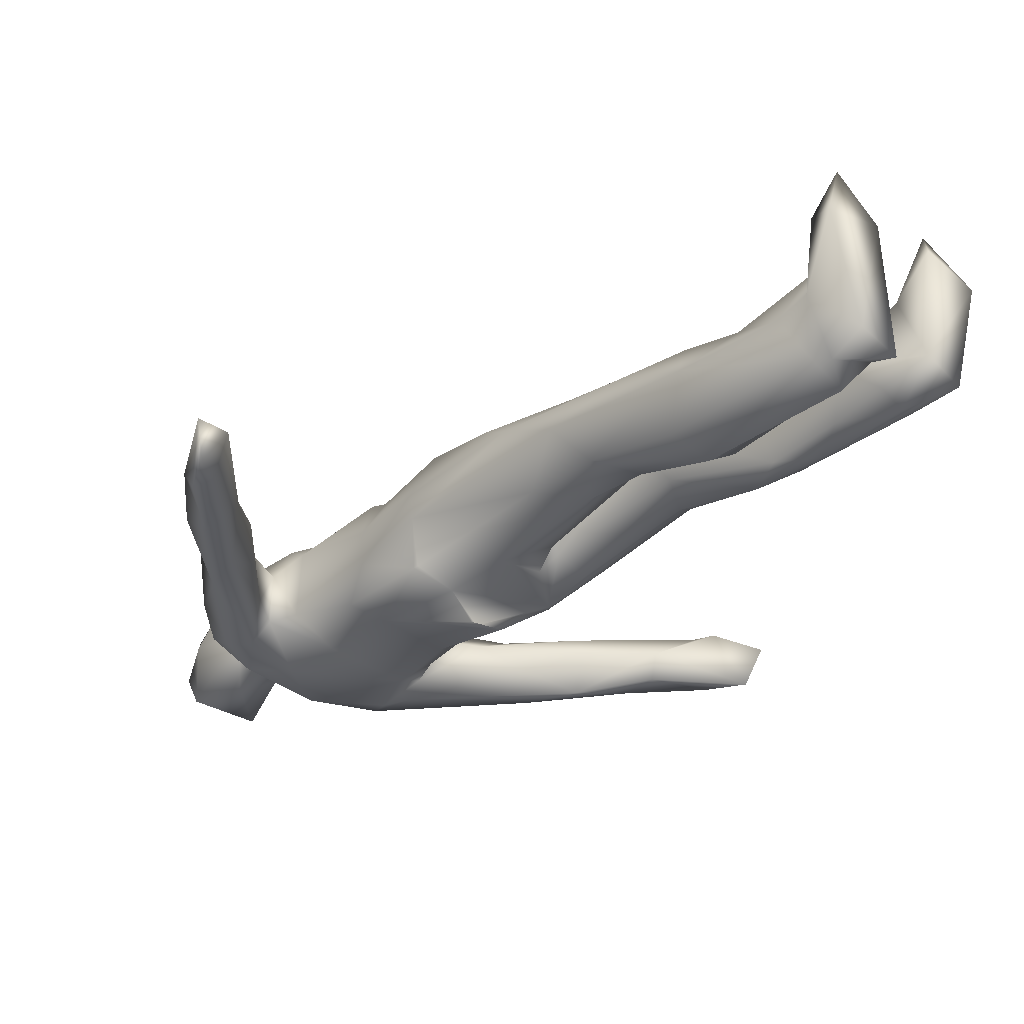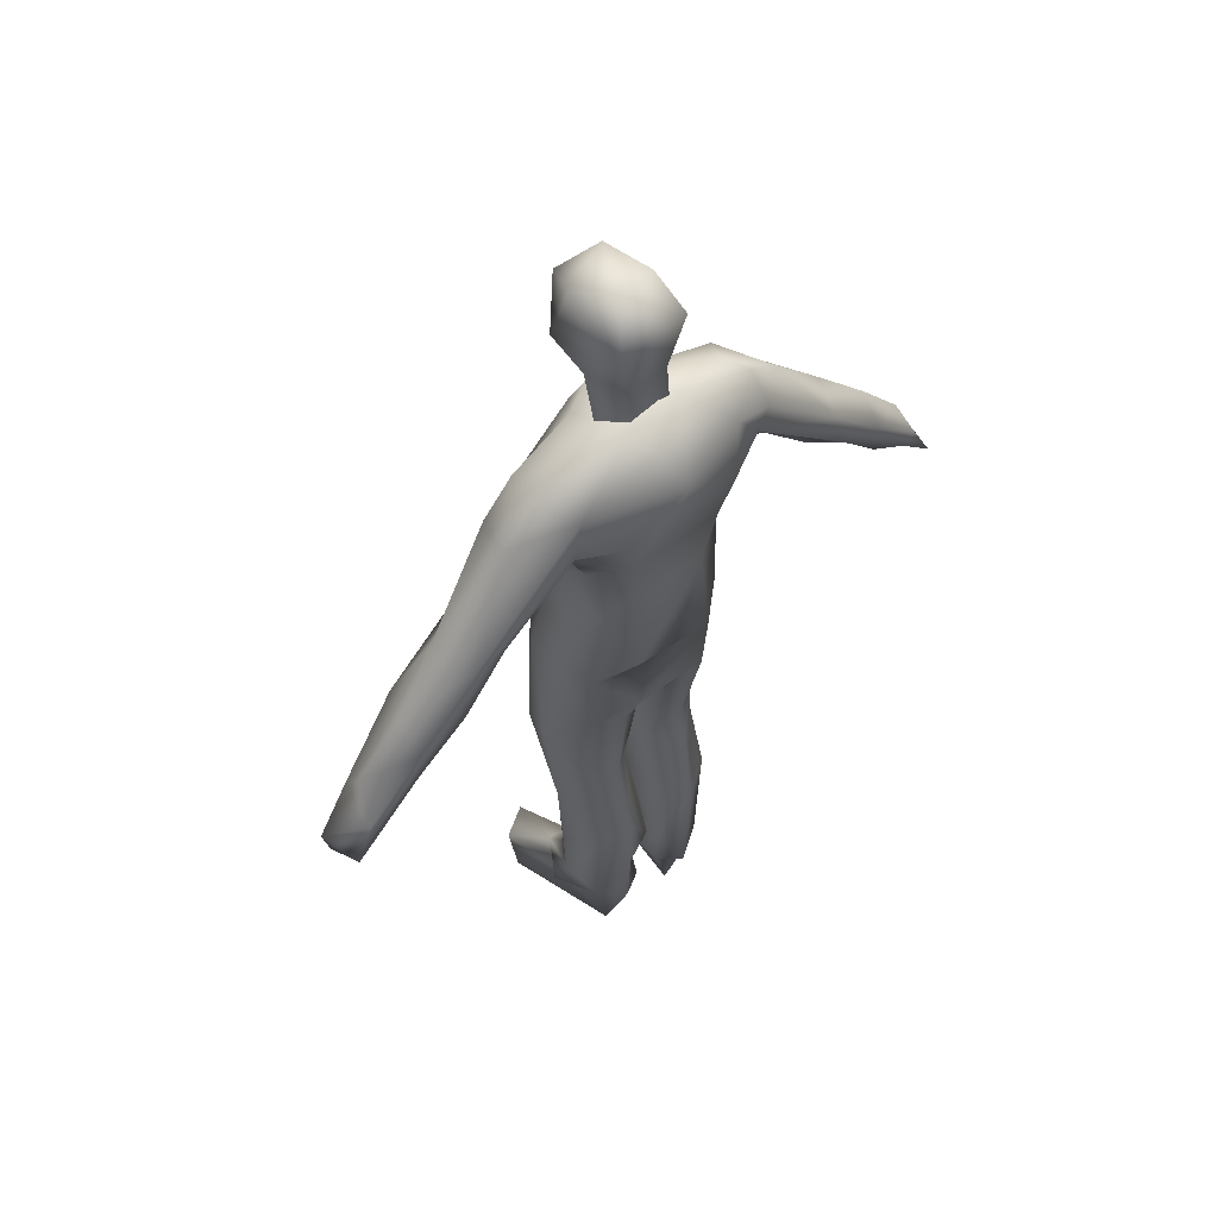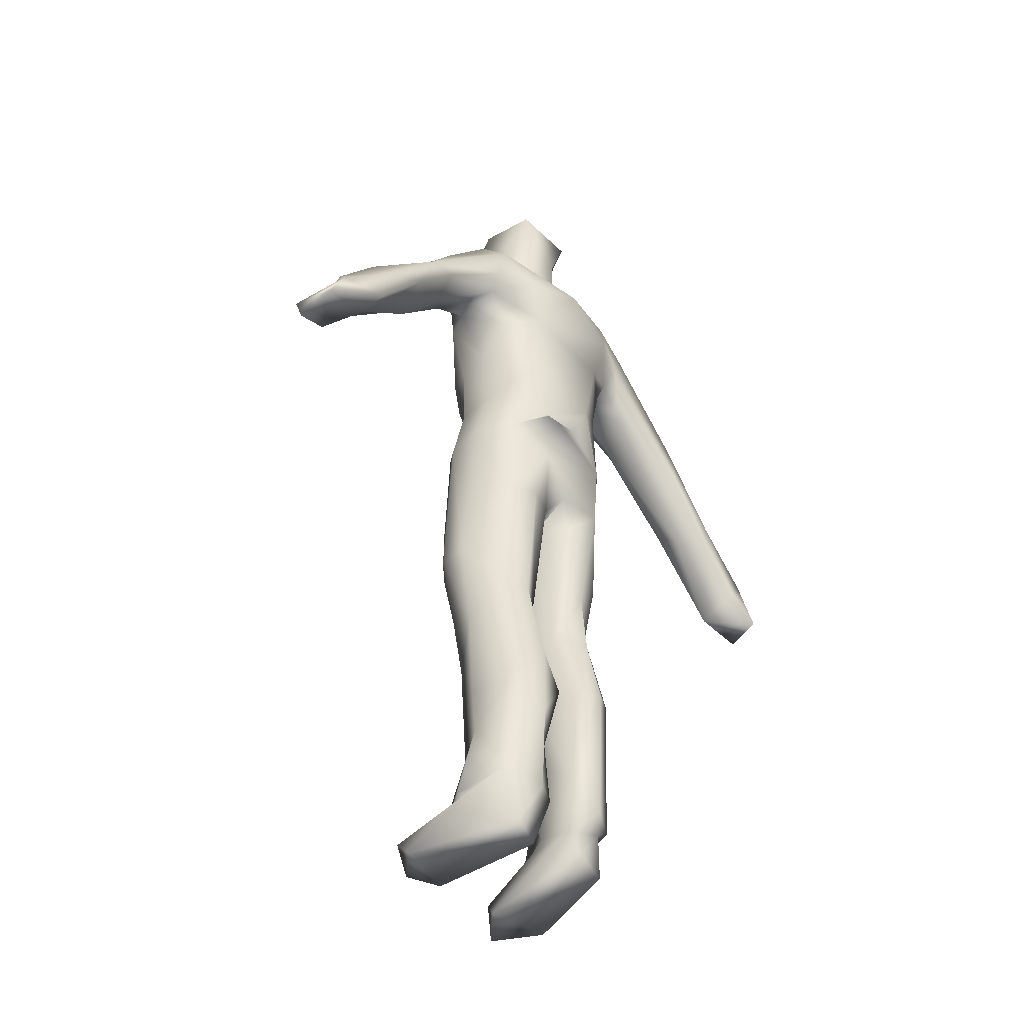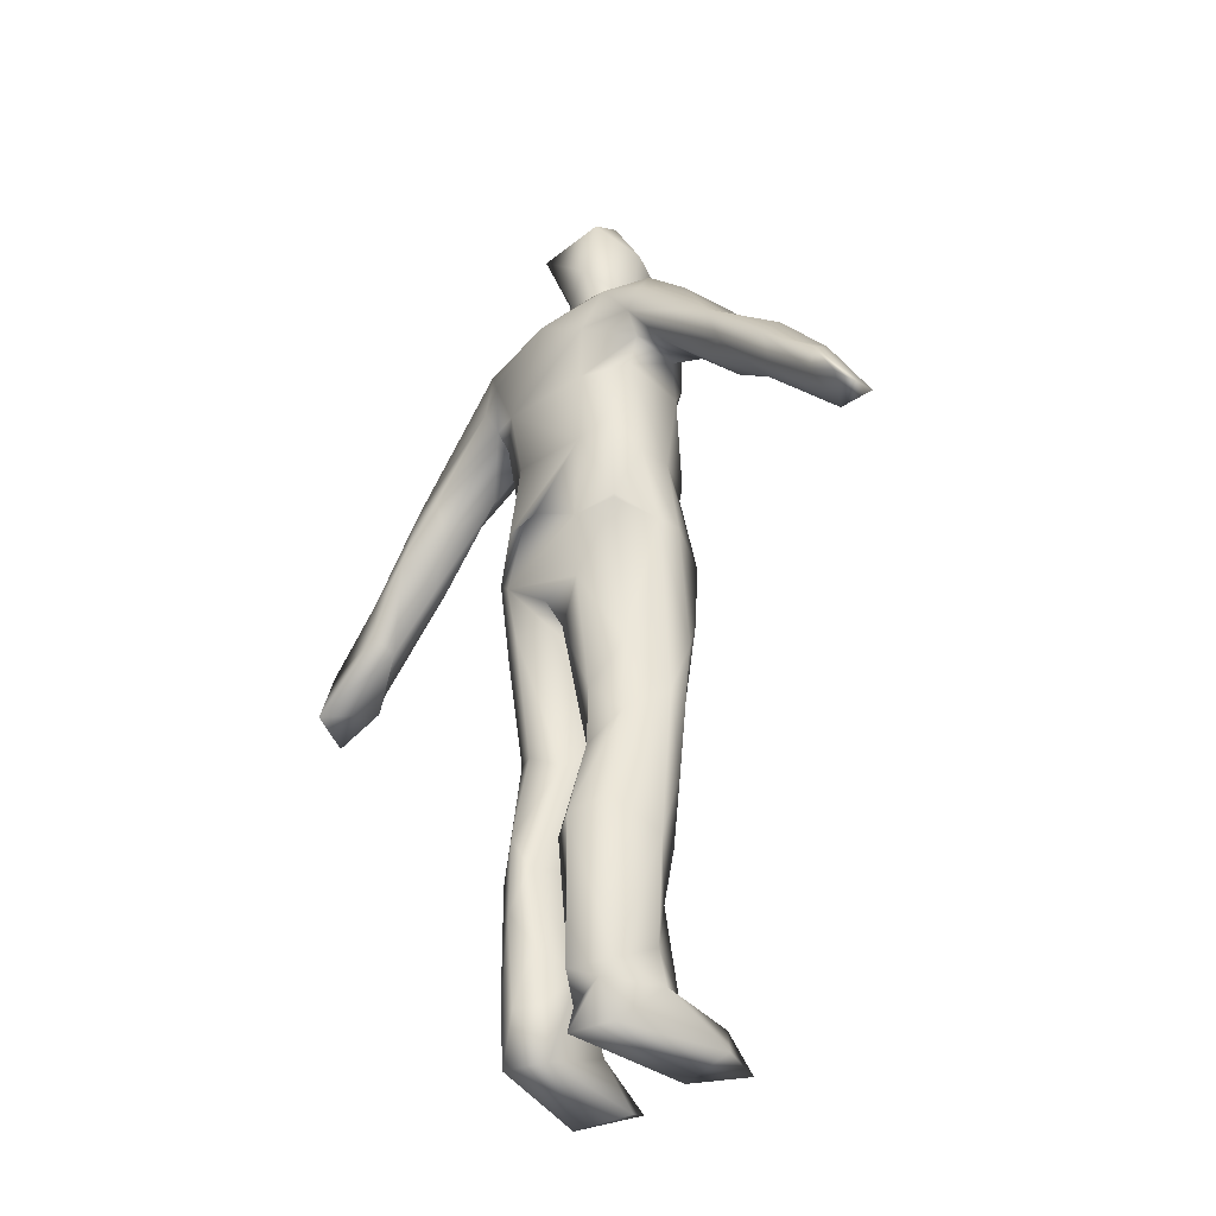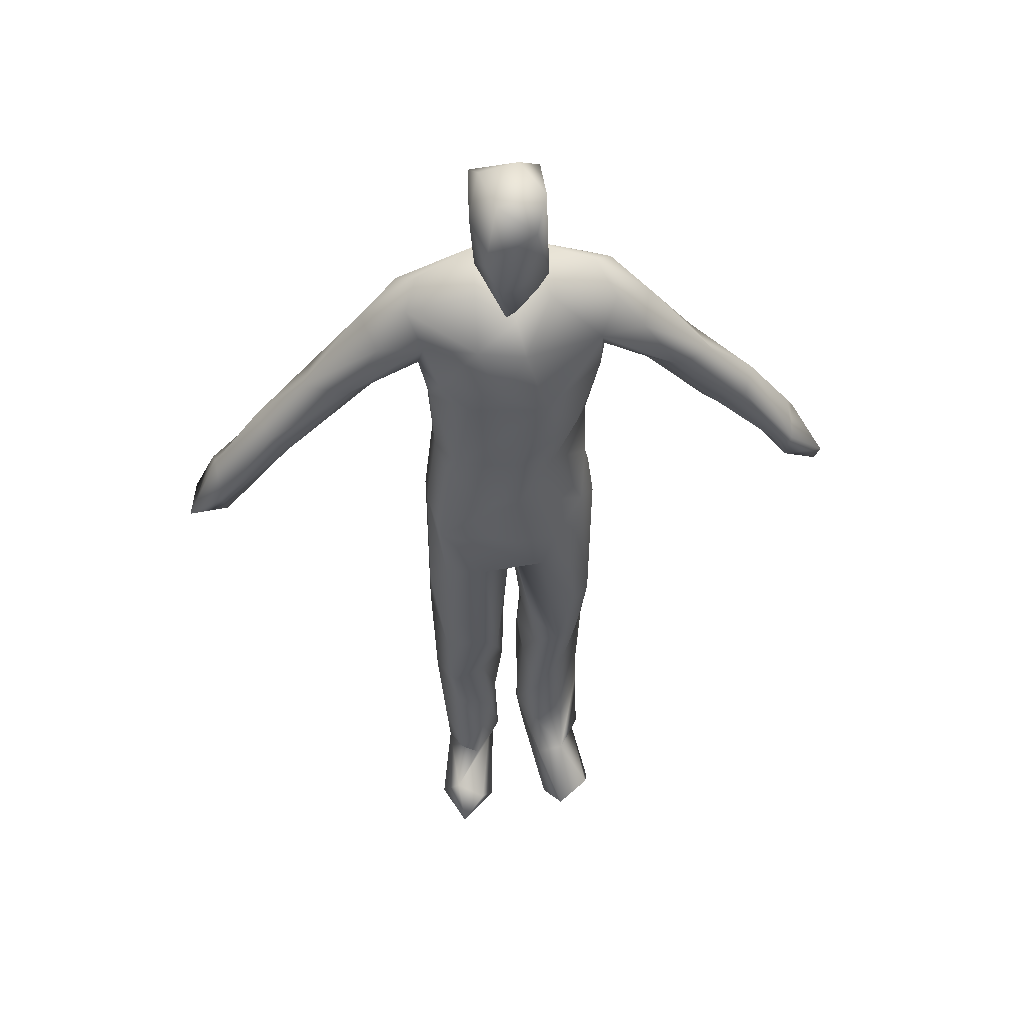
<metadata>
{"format":"obj","ext":"obj","renderer":"f3d","projection":"perspective","resolution":1024,"background":"white","views":[{"elev":-28.9,"azim":-41.8,"up":"+Z"},{"elev":58.2,"azim":139.9,"up":"+Y"},{"elev":-45.9,"azim":133.4,"up":"+Y"},{"elev":-39.9,"azim":-134.6,"up":"+Y"},{"elev":51.1,"azim":-7.3,"up":"+Y"}]}
</metadata>
<code>
v -4.069 3.01 -2.106
v -1.252 2.619 0.7228
v -3.593 3.706 4.496
v -4.892 3.769 3.808
v -2.408 2.971 2.706
v -1.472 2.187 -1.625
v -5.854 3.156 1.826
v -5.676 2.492 7.155
v -4.906 23.14 -0.73
v -3.216 20.19 -2.403
v -3.063 25.2 -2.103
v -7.049 24.68 1.418
v -6.671 13.24 0.7636
v -5.229 15.43 -2.329
v -2.96 14.38 -3.782
v -1.414 13.67 -3.02
v -1.465 21.21 -0.4928
v -1.449 8.571 0.4232
v -1.247 6.974 -2.13
v -2.718 3.555 -3.515
v -5.336 13.9 3.185
v -5.87 19.51 3.34
v -4.937 9.679 2.644
v -6.065 5.405 0.946
v -5.185 3.85 -1.962
v -0.8371 14.45 0.9077
v -7.1 29.23 3.259
v -5.011 24.75 4.623
v -2.931 5.999 3.227
v -2.154 9.812 3.405
v -2.848 15.74 3.456
v -1.669 19.72 4.103
v -2.972 22.16 5.199
v -5.206 40.32 -1.885
v 5.406 38.48 -2.431
v 6.395 39.18 0.2748
v 6.381 38.58 2.909
v 3.079 36.73 5.705
v -0.1114 37.07 6.418
v -6.231 37.45 5.131
v -6.997 39.17 2.553
v -6.971 38.88 0.6276
v -0.1189 30.59 2.6
v -0.12 33.51 5.223
v 2.177 2.674 4.532
v 5.982 3.205 1.891
v 5.409 3.319 1.99
v 2.516 3.218 -2.9
v 1.462 62.72 -1.441
v -0.0435 60.44 4.502
v -2.507 62.81 -1.192
v -0.3819 30.71 2.569
v -0.8355 32.77 5.218
v -0.9063 24.14 2.772
v -2.876 33.52 6.349
v -5.89 32.54 5.118
v -0.9631 31.1 -2.506
v -3.364 33.48 -3.572
v -5.536 28.12 -1.246
v -0.01903 33.48 -3.214
v 5.865 11.46 0.7539
v 4.351 6.228 2.757
v 1.548 41.86 -3.716
v -2.125 61.62 -0.7788
v -2.856 64.67 2.404
v -1.379 66.37 -1.275
v -1.501 72.02 4.744
v 0.5482 72.39 0.7923
v -2.77 70.18 -1.33
v -4.769 -0.03785 -1.527
v -1.781 -0.03918 -2.448
v -6.97 -0.03155 5.917
v -3.592 1.813 8.181
v -2.534 -0.07054 6.682
v -5.442 0.4113 9.646
v 2.726 35.56 -4.183
v 2.983 32.18 -3.066
v 0.771 32.35 -1.992
v 0.6123 24.38 2.782
v 0.9645 21.68 -0.5918
v 2.605 15.46 -3.282
v 4.339 16.33 3.456
v 2.713 22.6 -1.84
v 5.088 32.07 -1.776
v 4.555 23.34 -0.7895
v 6.197 19.25 0.8679
v 5.343 20.69 3.426
v 6.099 26.91 3.958
v 4.668 26.87 5.315
v 4.322 32.28 5.769
v 1.855 34.01 6.41
v 3.501 20.67 4.511
v 6.453 26.59 1.622
v 1.875 11.77 3.511
v 1.691 19.11 3.47
v 1.262 24.65 4.68
v 0.5451 18.92 0.7455
v 1.08 13.99 0.7137
v 0.5768 6.436 0.7197
v 2.41 5.7 3.527
v 0.948 12.53 -3.201
v 2.651 9.846 -3.326
v 1.549 7.785 -2.205
v 0.7805 3.304 -1.966
v 6.022 7.897 0.2876
v 4.47 13.36 -2.133
v 4.779 4.451 -1.807
v 1.336 -0.02489 -0.9193
v 4.088 -0.04591 -2.11
v 3.535 1.18 9.318
v 2.298 -0.06513 7.125
v 4.193 3.408 4.724
v 6.038 1.745 7.714
v 6.456 -0.04516 6.04
v -23.8 40.99 -2.312
v -17.74 45.15 1.367
v -4.535 55.45 -4.422
v -8.289 60.21 -1.315
v -5.602 59.3 -3.305
v 3.234 52.32 -3.913
v -0.5353 58.35 -4.578
v -6.916 61.39 0.05139
v -0.0747 42.06 6.321
v 5.217 39.51 4.391
v 5.727 42.88 2.396
v 2.806 45.44 5.058
v -2.589 41.73 5.905
v 5.46 43.56 0.0893
v 5.531 48.67 2.797
v 4.579 49.22 4.731
v -0.03031 40.6 -4.397
v -3.477 38.65 -3.867
v -5.499 40.39 -2.146
v -5.336 43.95 4.471
v -0.07389 46.01 6.026
v 2.387 49.05 6.357
v -4.731 46.22 5.416
v -3.801 52.12 5.129
v -6.492 52.05 3.129
v -6.203 45.51 2.382
v -1.462 54.27 6.383
v -5.872 54.27 4.397
v -6.614 52.36 -1.658
v -5.249 47.74 -2.164
v -3.793 51.58 -3.795
v -3.17 46.4 -3.24
v -6.101 45.49 -0.09638
v -22.98 38.44 0.9904
v -23.41 40.21 1.4
v -26.1 37.36 0.3774
v -23.14 39.62 -2.089
v -25.47 37.55 -2.487
v 22.15 39.99 1.181
v 23.68 40.65 -2.36
v 6.585 59.43 -2.946
v 6.368 61.55 -0.06668
v 5.565 51.67 -1.982
v 6.495 53.96 3.245
v 5.494 49.17 0.6278
v 4.593 55.94 -4.259
v 2.766 47.33 -3.256
v 2.765 40.54 -4.147
v 4.409 45.26 -1.917
v 2.024 52.71 6.408
v 2.713 61.11 2.818
v 6.456 57.16 3.606
v -2.981 58.05 5.055
v 0.5434 57.79 5.626
v -2.853 61.39 2.567
v -7.184 54.57 2.048
v -6.855 57.41 3.521
v -7.91 59.94 1.993
v -10.73 52.05 1.423
v -10.2 56.66 2.498
v -12.6 51.91 2.109
v -18.07 43.83 -0.3923
v -15.33 46.21 0.07117
v -18.85 46.95 1.633
v -16.05 51.24 0.323
v -11.21 57.41 -0.5777
v -19.8 47.41 -0.6983
v -23.48 42.52 -0.5527
v -15.01 50.82 -2.694
v -19.74 45.06 -2.454
v -19.88 42.26 -2.195
v -13.59 48.11 -1.602
v -15.98 47.19 -2.691
v -8.573 57.76 -2.825
v -7.675 56.07 -2.936
v -9.762 52.49 -1.477
v -7.367 54.51 -1.738
v 25 37.69 -2.513
v 25.51 36.39 0.08504
v 22.57 38.54 1.127
v -0.05063 60.66 3.752
v 2.273 61.12 0.9189
v 1.122 61.73 -0.9317
v 0.7506 64.73 -0.4943
v 2.29 65.52 1.955
v 2.389 69.81 -1.629
v 2.163 71.59 3.35
v -2.324 72.1 1.195
v -3.226 69.66 2.945
v -2.468 67.86 6.104
v 1.158 70.42 6.019
v 2.146 65.86 5.225
v 1.356 64.11 4.997
v -1.221 64.4 5.503
v -0.9712 62.24 5.669
v 19.54 42.26 -2.195
v 6.949 54.73 -1.877
v 7.025 54.31 1.613
v 7.174 56.08 -2.946
v 12.6 50.99 -2.708
v 12.91 48.66 -1.535
v 15.46 45.57 -0.04543
v 19.7 41.95 -0.1017
v 16.01 46.82 -2.839
v 19.4 45.06 -2.454
v 7.72 59.81 2.241
v 7.811 60.18 -1.587
v 14.64 50.87 -2.71
v 10.48 51.74 1.049
v 16.07 46.47 1.466
v 12.78 51.53 1.967
v 18.51 46.95 1.633
v 9.853 56.67 2.497
v 10.68 57.54 -0.4098
v 15.77 51.21 0.4892
v 19.46 47.41 -0.6983
v 22.64 43.32 -0.5209
v 22.96 40.65 1.254
v 25.81 37.88 0.4806
o default
g default
f 1 6 71
f 70 1 71
f 3 2 29
f 7 3 4
f 6 2 5
f 1 20 6
f 25 20 1
f 7 25 1
f 3 5 2
f 8 3 7
f 8 7 72
f 72 7 70
f 70 7 1
f 15 9 10
f 10 9 11
f 9 13 12
f 13 9 14
f 15 14 9
f 10 16 15
f 10 17 16
f 17 10 11
f 26 18 19
f 19 18 2
f 6 19 2
f 20 19 6
f 21 33 22
f 21 22 13
f 21 13 23
f 24 23 13
f 23 24 4
f 7 4 24
f 7 24 25
f 25 15 20
f 15 19 20
f 19 15 16
f 19 16 26
f 16 17 26
f 17 54 26
f 25 24 13
f 25 13 14
f 25 14 15
f 13 22 12
f 22 27 12
f 28 27 22
f 2 30 29
f 30 2 18
f 31 30 18
f 31 18 26
f 26 32 31
f 26 54 32
f 22 33 28
f 4 3 29
f 29 23 4
f 29 30 23
f 21 23 30
f 21 30 31
f 21 31 33
f 32 33 31
f 131 63 132
f 132 34 133
f 133 34 42
f 35 63 162
f 162 63 131
f 50 49 51
f 50 51 169
f 44 60 43
f 108 45 99
f 112 47 46
f 107 46 47
f 107 47 109
f 107 109 48
f 104 48 108
f 99 104 108
f 49 50 165
f 109 108 48
f 54 52 53
f 54 53 32
f 32 53 55
f 28 56 27
f 55 56 28
f 33 55 28
f 32 55 33
f 9 59 11
f 12 59 9
f 57 54 17
f 11 57 17
f 11 58 57
f 59 58 11
f 12 42 59
f 27 42 12
f 42 27 41
f 27 56 41
f 41 56 40
f 56 55 40
f 91 40 55
f 39 40 91
f 91 38 39
f 59 42 34
f 34 58 59
f 34 132 58
f 132 63 76
f 132 76 58
f 60 58 76
f 60 57 58
f 60 52 57
f 52 54 57
f 66 64 65
f 64 66 198
f 204 65 208
f 69 66 65
f 201 67 205
f 67 68 202
f 68 69 202
f 67 201 68
f 70 71 74
f 70 74 72
f 75 72 74
f 5 3 8
f 8 72 75
f 73 8 75
f 8 73 5
f 5 73 74
f 74 6 5
f 71 6 74
f 73 75 74
f 52 44 53
f 44 52 60
f 43 60 78
f 78 60 76
f 78 76 77
f 79 43 78
f 79 78 80
f 81 80 83
f 81 83 85
f 81 85 106
f 106 85 86
f 106 86 61
f 82 61 86
f 80 78 77
f 80 77 83
f 84 35 36
f 35 76 63
f 84 76 35
f 77 76 84
f 83 77 84
f 83 84 85
f 86 88 87
f 87 88 89
f 88 90 89
f 89 90 91
f 89 91 92
f 87 89 92
f 82 87 92
f 87 82 86
f 44 91 53
f 55 53 91
f 85 84 93
f 85 93 86
f 86 93 88
f 61 82 62
f 82 94 62
f 82 92 94
f 95 94 92
f 92 96 95
f 92 44 96
f 92 91 44
f 90 38 91
f 38 90 124
f 124 90 88
f 124 88 37
f 37 88 93
f 37 93 36
f 36 93 84
f 96 44 43
f 96 43 79
f 79 95 96
f 95 79 97
f 98 95 97
f 94 95 98
f 99 94 98
f 94 99 100
f 81 101 80
f 81 102 101
f 102 103 101
f 103 102 48
f 103 48 104
f 104 99 103
f 103 99 101
f 98 101 99
f 101 98 97
f 101 97 80
f 97 79 80
f 62 94 100
f 99 45 100
f 100 45 112
f 100 112 62
f 105 62 112
f 62 105 61
f 105 106 61
f 106 102 81
f 102 106 107
f 102 107 48
f 105 112 46
f 107 105 46
f 105 107 106
f 114 110 111
f 108 114 111
f 108 109 114
f 113 47 112
f 45 108 111
f 45 111 110
f 110 112 45
f 112 110 113
f 114 113 110
f 113 114 47
f 47 114 109
f 117 145 191
f 117 191 189
f 117 189 119
f 188 119 189
f 118 119 188
f 145 120 146
f 120 145 117
f 117 121 120
f 117 119 121
f 51 121 119
f 119 118 51
f 118 122 51
f 51 49 121
f 123 38 124
f 123 39 38
f 40 39 123
f 125 126 124
f 40 123 127
f 135 134 127
f 135 127 123
f 135 123 126
f 123 124 126
f 125 124 37
f 37 36 125
f 125 36 128
f 129 125 128
f 129 126 125
f 129 130 126
f 42 147 133
f 147 42 41
f 147 41 140
f 140 41 40
f 140 40 134
f 134 40 127
f 135 137 134
f 136 135 126
f 136 126 130
f 164 135 136
f 164 137 135
f 138 137 164
f 139 137 138
f 140 137 139
f 134 137 140
f 164 141 138
f 142 138 141
f 139 138 142
f 170 139 142
f 143 139 170
f 191 143 170
f 191 145 143
f 143 145 144
f 146 131 132
f 146 132 133
f 139 143 140
f 143 147 140
f 133 147 144
f 146 133 144
f 145 146 144
f 143 144 147
f 148 116 149
f 150 148 149
f 150 149 182
f 115 150 182
f 152 150 115
f 151 152 115
f 148 152 151
f 148 150 152
f 154 231 232
f 121 155 160
f 121 49 155
f 49 156 221
f 213 211 160
f 213 160 155
f 221 155 49
f 211 212 157
f 212 166 158
f 212 158 159
f 157 212 159
f 157 159 163
f 163 161 157
f 120 157 161
f 161 146 120
f 160 120 121
f 211 120 160
f 120 211 157
f 35 162 163
f 36 35 163
f 36 163 128
f 162 131 146
f 162 146 161
f 161 163 162
f 128 163 159
f 159 129 128
f 158 129 159
f 158 130 129
f 130 158 164
f 164 136 130
f 166 220 165
f 156 165 220
f 165 156 49
f 168 165 50
f 165 168 166
f 164 166 168
f 166 164 158
f 167 168 50
f 167 50 169
f 169 172 167
f 164 168 141
f 167 141 168
f 167 142 141
f 167 171 142
f 167 172 171
f 122 172 169
f 51 122 169
f 142 171 170
f 190 191 170
f 190 170 173
f 170 175 173
f 175 170 171
f 175 171 174
f 171 172 174
f 180 174 172
f 180 172 122
f 122 118 180
f 175 116 173
f 173 116 177
f 173 177 190
f 116 148 176
f 176 177 116
f 178 116 175
f 179 178 175
f 174 179 175
f 180 179 174
f 178 181 182
f 181 178 179
f 180 183 179
f 179 183 181
f 184 181 183
f 182 181 184
f 184 115 182
f 178 182 149
f 116 178 149
f 148 151 185
f 148 185 176
f 187 184 183
f 188 180 118
f 188 183 180
f 183 188 189
f 187 183 189
f 190 187 189
f 190 186 187
f 190 177 186
f 186 177 176
f 187 186 176
f 185 187 176
f 184 187 185
f 184 185 151
f 184 151 115
f 190 189 191
f 192 193 194
f 198 197 64
f 195 196 199
f 199 196 197
f 199 197 198
f 198 66 200
f 198 200 199
f 69 68 200
f 200 68 201
f 206 199 200
f 206 200 201
f 206 201 205
f 66 69 200
f 65 204 203
f 69 65 203
f 69 203 202
f 67 203 204
f 203 67 202
f 205 67 204
f 205 204 208
f 208 206 205
f 207 206 208
f 209 207 208
f 199 206 207
f 195 199 207
f 209 195 207
f 65 195 209
f 208 65 209
f 154 192 210
f 215 223 211
f 212 211 223
f 211 213 214
f 211 214 215
f 215 216 223
f 216 215 218
f 217 216 218
f 215 214 218
f 154 210 219
f 156 220 228
f 228 221 156
f 213 155 222
f 213 222 214
f 218 214 222
f 218 222 219
f 210 218 219
f 217 218 210
f 217 210 192
f 217 192 194
f 224 223 216
f 224 216 217
f 223 224 225
f 223 225 212
f 166 212 225
f 153 232 226
f 217 194 153
f 224 217 153
f 153 226 224
f 225 224 226
f 225 226 229
f 225 229 227
f 227 166 225
f 227 220 166
f 220 227 228
f 228 229 222
f 230 222 229
f 222 230 219
f 231 154 219
f 219 230 231
f 232 231 230
f 232 230 226
f 229 226 230
f 227 229 228
f 221 228 155
f 222 155 228
f 232 153 194
f 154 233 192
f 232 233 154
f 232 194 233
f 233 194 193
f 233 193 192

</code>
